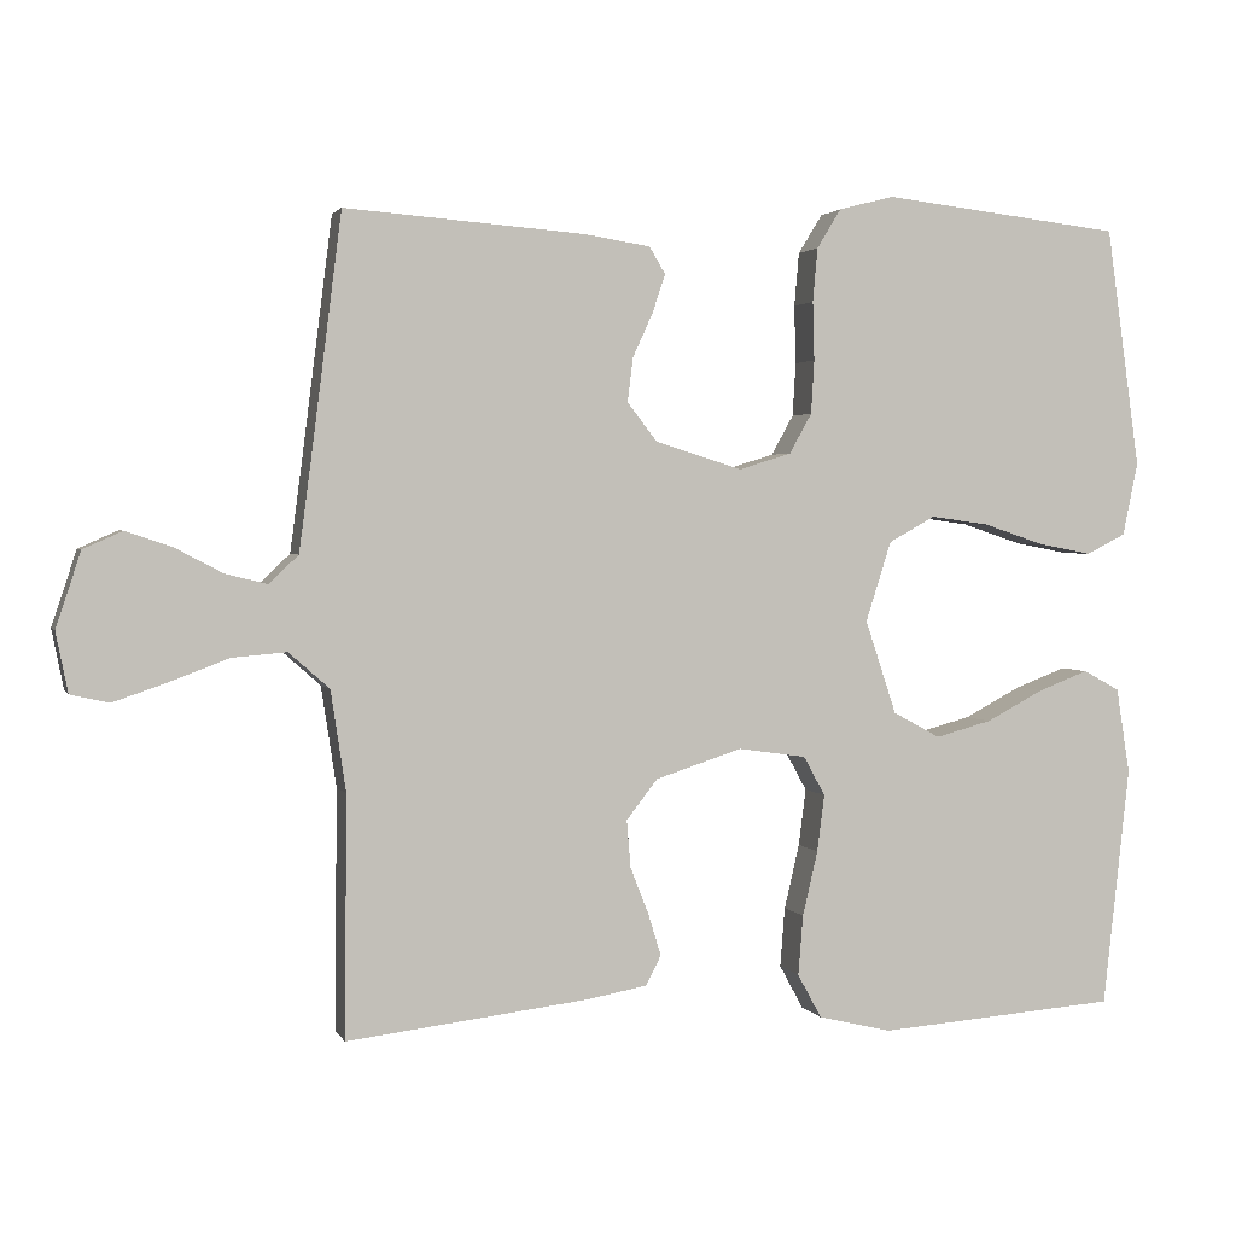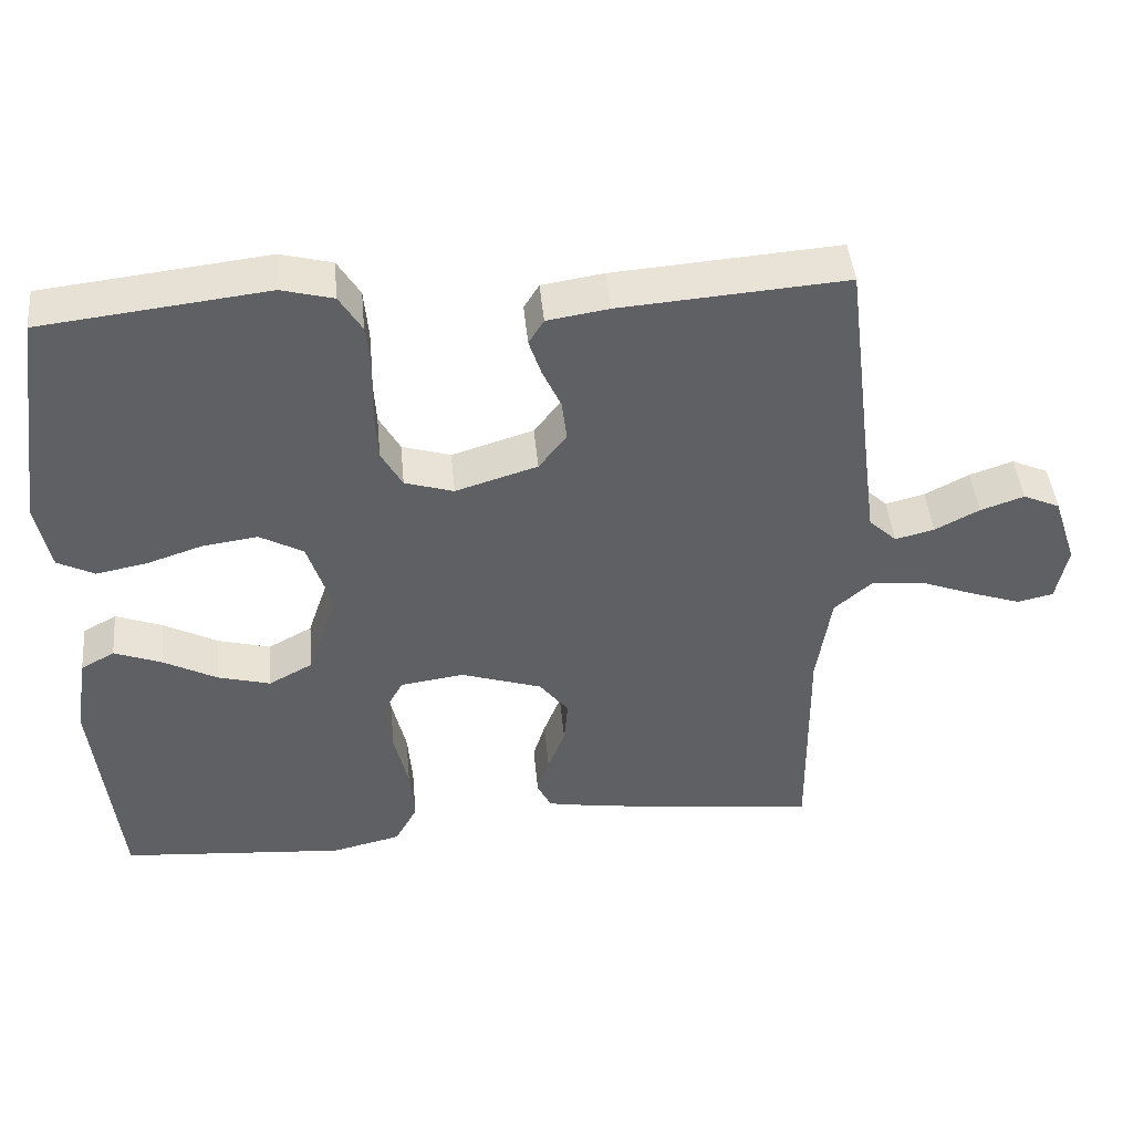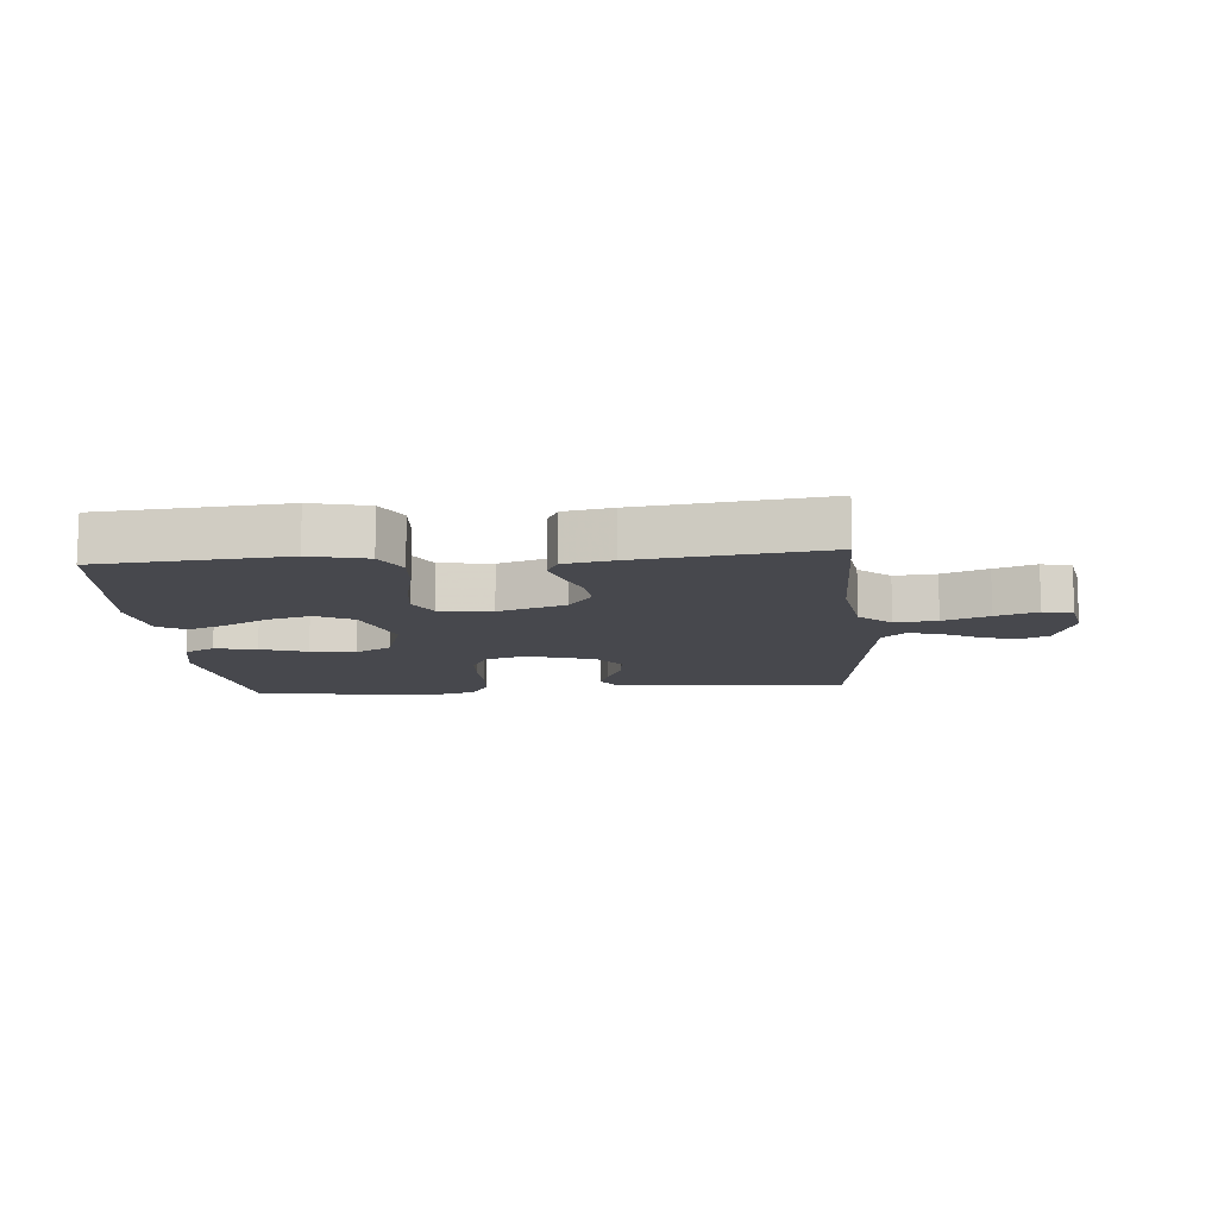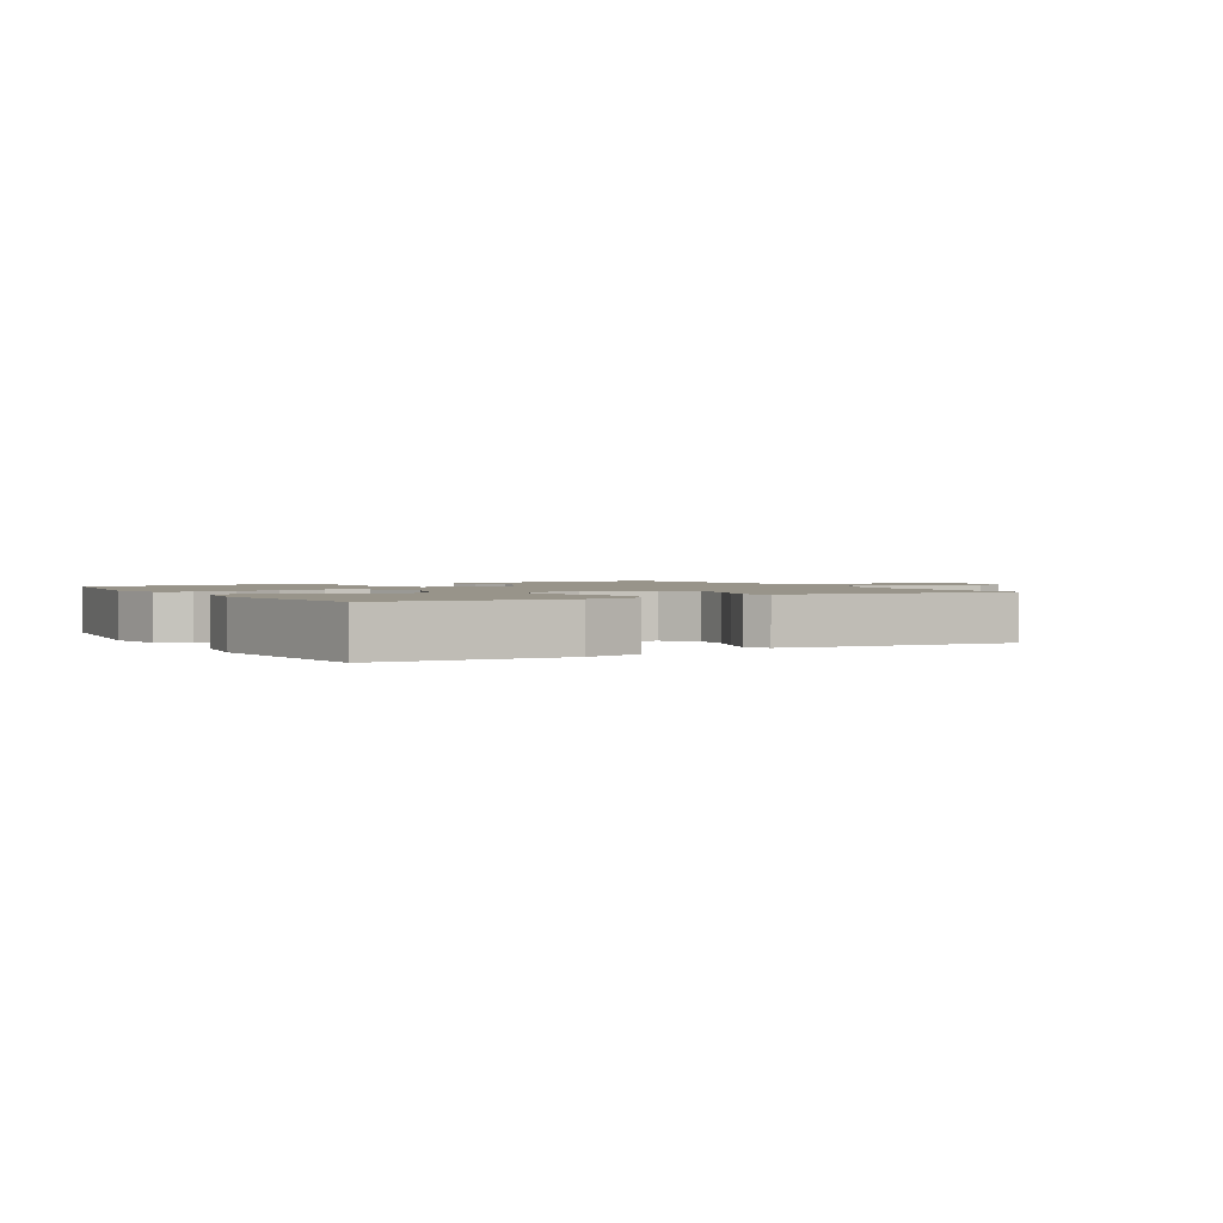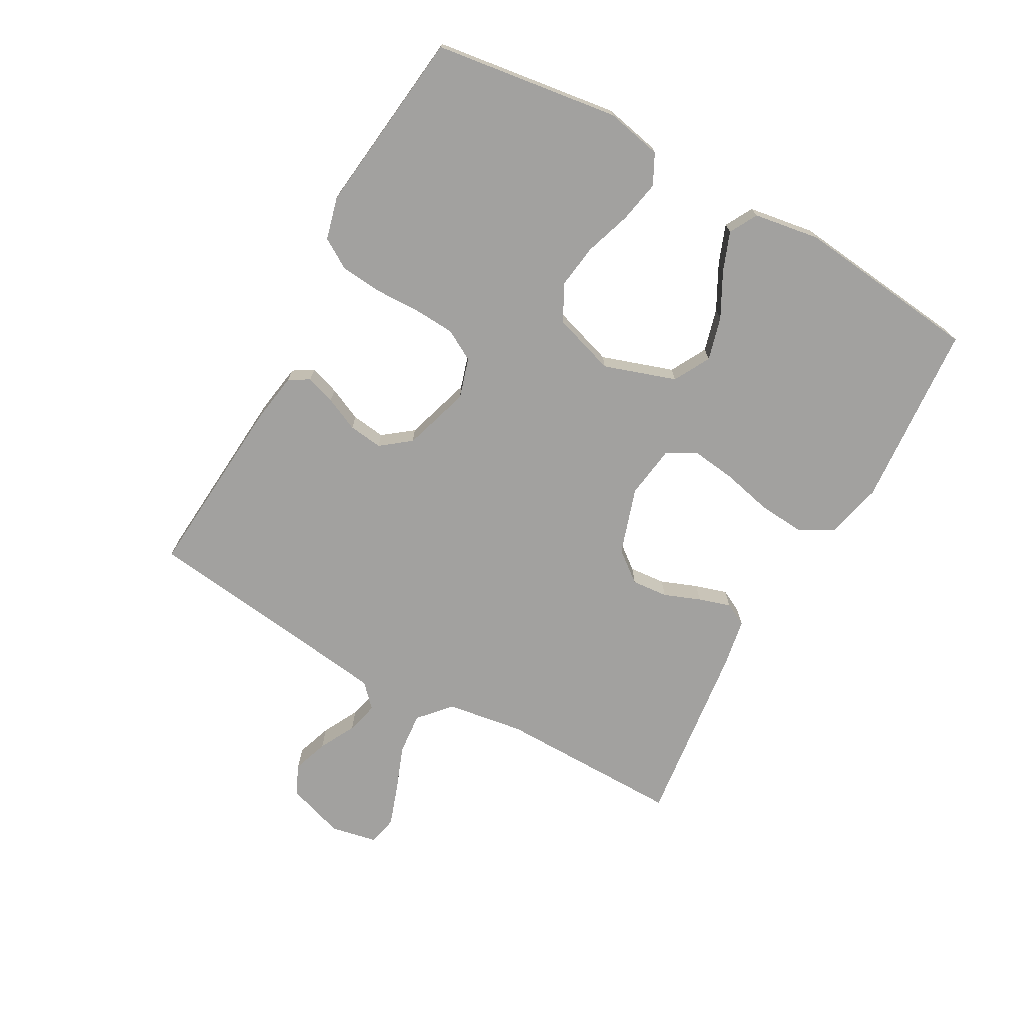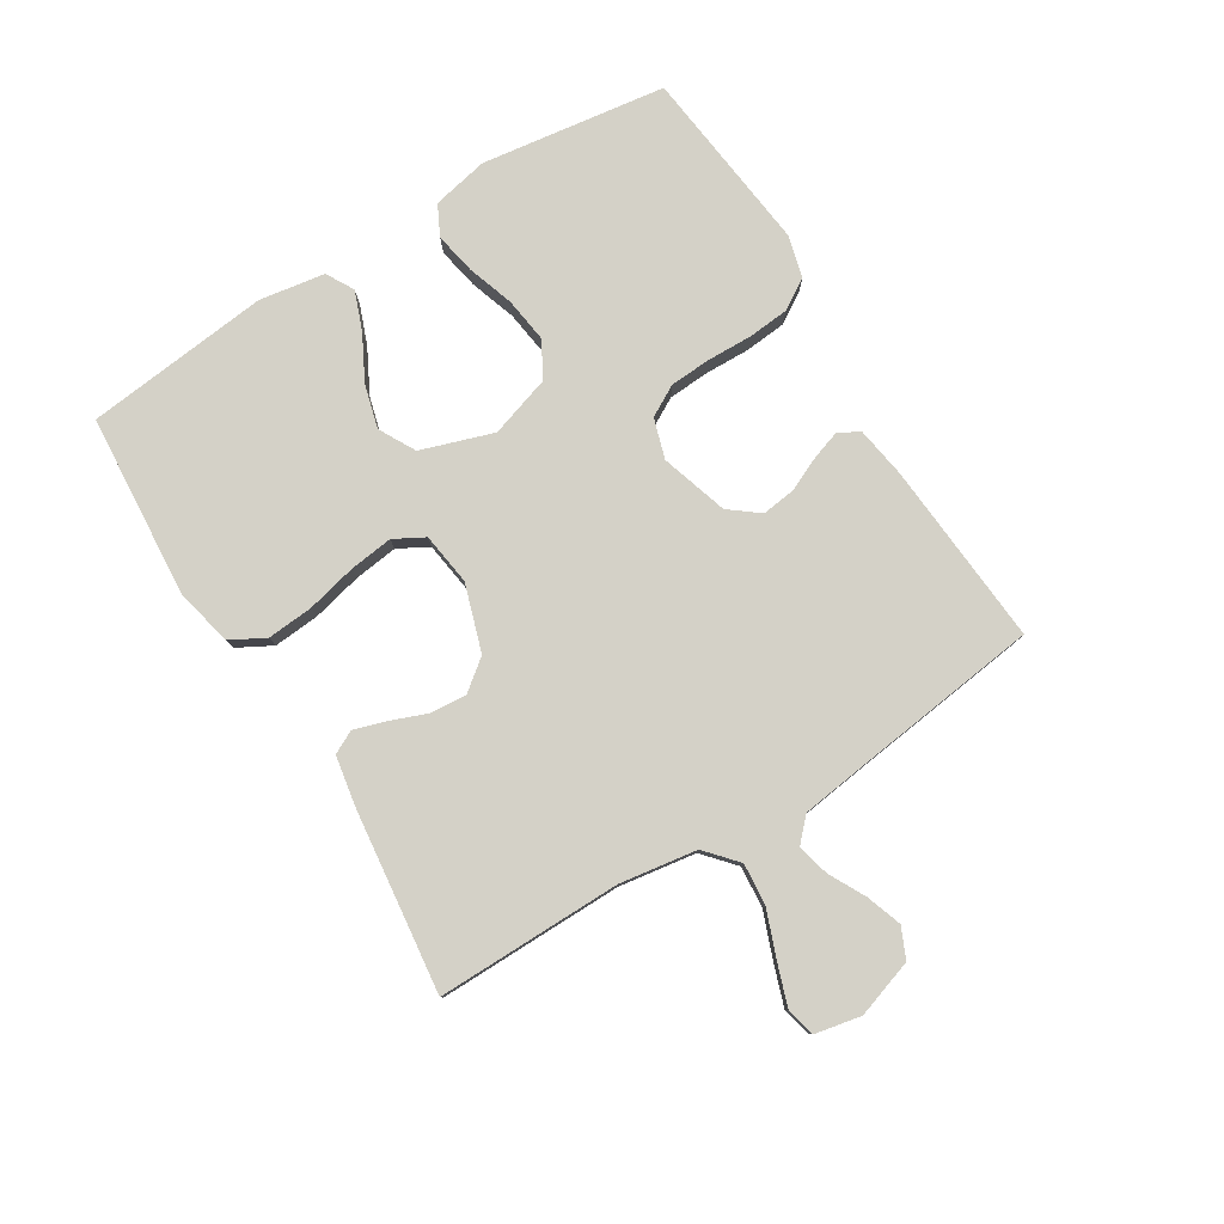
<metadata>
{"format":"obj","ext":"obj","renderer":"f3d","projection":"perspective","resolution":1024,"background":"white","views":[{"elev":2.2,"azim":-15.6,"up":"+Z"},{"elev":44.7,"azim":174.7,"up":"+Z"},{"elev":-11.8,"azim":-175.0,"up":"+Y"},{"elev":1.8,"azim":149.5,"up":"+Y"},{"elev":-72.2,"azim":60.9,"up":"+Y"},{"elev":79.8,"azim":-121.7,"up":"+Y"}]}
</metadata>
<code>
v -0.5 0.07 0.5
v -0.2 0.07 0.477
v -0.118 0.07 0.464
v -0.098 0.07 0.431
v -0.114 0.07 0.383
v -0.139 0.07 0.328
v -0.146 0.07 0.273
v -0.109 0.07 0.225
v 0 0.07 0.191
v 0.065 0.07 0.211
v 0.093 0.07 0.261
v 0.097 0.07 0.328
v 0.095 0.07 0.401
v 0.101 0.07 0.468
v 0.131 0.07 0.517
v 0.2 0.07 0.535
v 0.5 0.07 0.5
v 0.542 0.07 0.2
v 0.523 0.07 0.109
v 0.474 0.07 0.084
v 0.406 0.07 0.097
v 0.331 0.07 0.122
v 0.258 0.07 0.132
v 0.2 0.07 0.1
v 0.168 0.07 0
v 0.207 0.07 -0.117
v 0.266 0.07 -0.149
v 0.336 0.07 -0.13
v 0.408 0.07 -0.092
v 0.471 0.07 -0.068
v 0.516 0.07 -0.093
v 0.533 0.07 -0.2
v 0.5 0.07 -0.5
v 0.2 0.07 -0.523
v 0.108 0.07 -0.501
v 0.078 0.07 -0.446
v 0.084 0.07 -0.371
v 0.103 0.07 -0.29
v 0.112 0.07 -0.219
v 0.085 0.07 -0.17
v 0 0.07 -0.158
v -0.108 0.07 -0.193
v -0.147 0.07 -0.243
v -0.142 0.07 -0.302
v -0.119 0.07 -0.361
v -0.103 0.07 -0.413
v -0.122 0.07 -0.45
v -0.2 0.07 -0.464
v -0.5 0.07 -0.5
v -0.497 0.07 -0.2
v -0.516 0.07 -0.074
v -0.567 0.07 -0.029
v -0.635 0.07 -0.035
v -0.709 0.07 -0.063
v -0.776 0.07 -0.086
v -0.824 0.07 -0.075
v -0.839 0.07 0
v -0.808 0.07 0.094
v -0.759 0.07 0.116
v -0.701 0.07 0.096
v -0.642 0.07 0.065
v -0.59 0.07 0.052
v -0.553 0.07 0.087
v -0.538 0.07 0.2
v -0.5 0 0.5
v -0.2 0 0.477
v -0.118 0 0.464
v -0.098 0 0.431
v -0.114 0 0.383
v -0.139 0 0.328
v -0.146 0 0.273
v -0.109 0 0.225
v 0 0 0.191
v 0.065 0 0.211
v 0.093 0 0.261
v 0.097 0 0.328
v 0.095 0 0.401
v 0.101 0 0.468
v 0.131 0 0.517
v 0.2 0 0.535
v 0.5 0 0.5
v 0.542 0 0.2
v 0.523 0 0.109
v 0.474 0 0.084
v 0.406 0 0.097
v 0.331 0 0.122
v 0.258 0 0.132
v 0.2 0 0.1
v 0.168 0 0
v 0.207 0 -0.117
v 0.266 0 -0.149
v 0.336 0 -0.13
v 0.408 0 -0.092
v 0.471 0 -0.068
v 0.516 0 -0.093
v 0.533 0 -0.2
v 0.5 0 -0.5
v 0.2 0 -0.523
v 0.108 0 -0.501
v 0.078 0 -0.446
v 0.084 0 -0.371
v 0.103 0 -0.29
v 0.112 0 -0.219
v 0.085 0 -0.17
v 0 0 -0.158
v -0.108 0 -0.193
v -0.147 0 -0.243
v -0.142 0 -0.302
v -0.119 0 -0.361
v -0.103 0 -0.413
v -0.122 0 -0.45
v -0.2 0 -0.464
v -0.5 0 -0.5
v -0.497 0 -0.2
v -0.516 0 -0.074
v -0.567 0 -0.029
v -0.635 0 -0.035
v -0.709 0 -0.063
v -0.776 0 -0.086
v -0.824 0 -0.075
v -0.839 0 0
v -0.808 0 0.094
v -0.759 0 0.116
v -0.701 0 0.096
v -0.642 0 0.065
v -0.59 0 0.052
v -0.553 0 0.087
v -0.538 0 0.2
f 58 59 60 61
f 58 61 62
f 57 58 62
f 56 57 62
f 53 54 55 56
f 53 56 62
f 52 53 62 63
f 47 48 49 50
f 47 50 51
f 44 45 46 47
f 44 47 51
f 43 44 51 52
f 35 36 37 38
f 35 38 39
f 34 35 39
f 33 34 39
f 32 33 39 40
f 28 29 30 31
f 27 28 31 32
f 19 20 21 22
f 19 22 23
f 18 19 23
f 17 18 23
f 16 17 23 24
f 12 13 14 15
f 11 12 15 16
f 3 4 5 6
f 1 2 3 6
f 64 1 6 7
f 63 64 7 8
f 42 43 52 63
f 41 42 63 8
f 27 32 40 41
f 26 27 41
f 25 26 41 8
f 11 16 24 25
f 10 11 25
f 9 10 25
f 8 9 25
f 125 124 123 122
f 126 125 122
f 126 122 121
f 126 121 120
f 120 119 118 117
f 126 120 117
f 127 126 117 116
f 114 113 112 111
f 115 114 111
f 111 110 109 108
f 115 111 108
f 116 115 108 107
f 102 101 100 99
f 103 102 99
f 103 99 98
f 103 98 97
f 104 103 97 96
f 95 94 93 92
f 96 95 92 91
f 86 85 84 83
f 87 86 83
f 87 83 82
f 87 82 81
f 88 87 81 80
f 79 78 77 76
f 80 79 76 75
f 70 69 68 67
f 70 67 66 65
f 71 70 65 128
f 72 71 128 127
f 127 116 107 106
f 72 127 106 105
f 105 104 96 91
f 105 91 90
f 72 105 90 89
f 89 88 80 75
f 89 75 74
f 89 74 73
f 89 73 72
f 1 65 66 2
f 2 66 67 3
f 3 67 68 4
f 4 68 69 5
f 5 69 70 6
f 6 70 71 7
f 7 71 72 8
f 8 72 73 9
f 9 73 74 10
f 10 74 75 11
f 11 75 76 12
f 12 76 77 13
f 13 77 78 14
f 14 78 79 15
f 15 79 80 16
f 16 80 81 17
f 17 81 82 18
f 18 82 83 19
f 19 83 84 20
f 20 84 85 21
f 21 85 86 22
f 22 86 87 23
f 23 87 88 24
f 24 88 89 25
f 25 89 90 26
f 26 90 91 27
f 27 91 92 28
f 28 92 93 29
f 29 93 94 30
f 30 94 95 31
f 31 95 96 32
f 32 96 97 33
f 33 97 98 34
f 34 98 99 35
f 35 99 100 36
f 36 100 101 37
f 37 101 102 38
f 38 102 103 39
f 39 103 104 40
f 40 104 105 41
f 41 105 106 42
f 42 106 107 43
f 43 107 108 44
f 44 108 109 45
f 45 109 110 46
f 46 110 111 47
f 47 111 112 48
f 48 112 113 49
f 49 113 114 50
f 50 114 115 51
f 51 115 116 52
f 52 116 117 53
f 53 117 118 54
f 54 118 119 55
f 55 119 120 56
f 56 120 121 57
f 57 121 122 58
f 58 122 123 59
f 59 123 124 60
f 60 124 125 61
f 61 125 126 62
f 62 126 127 63
f 63 127 128 64
f 64 128 65 1

</code>
